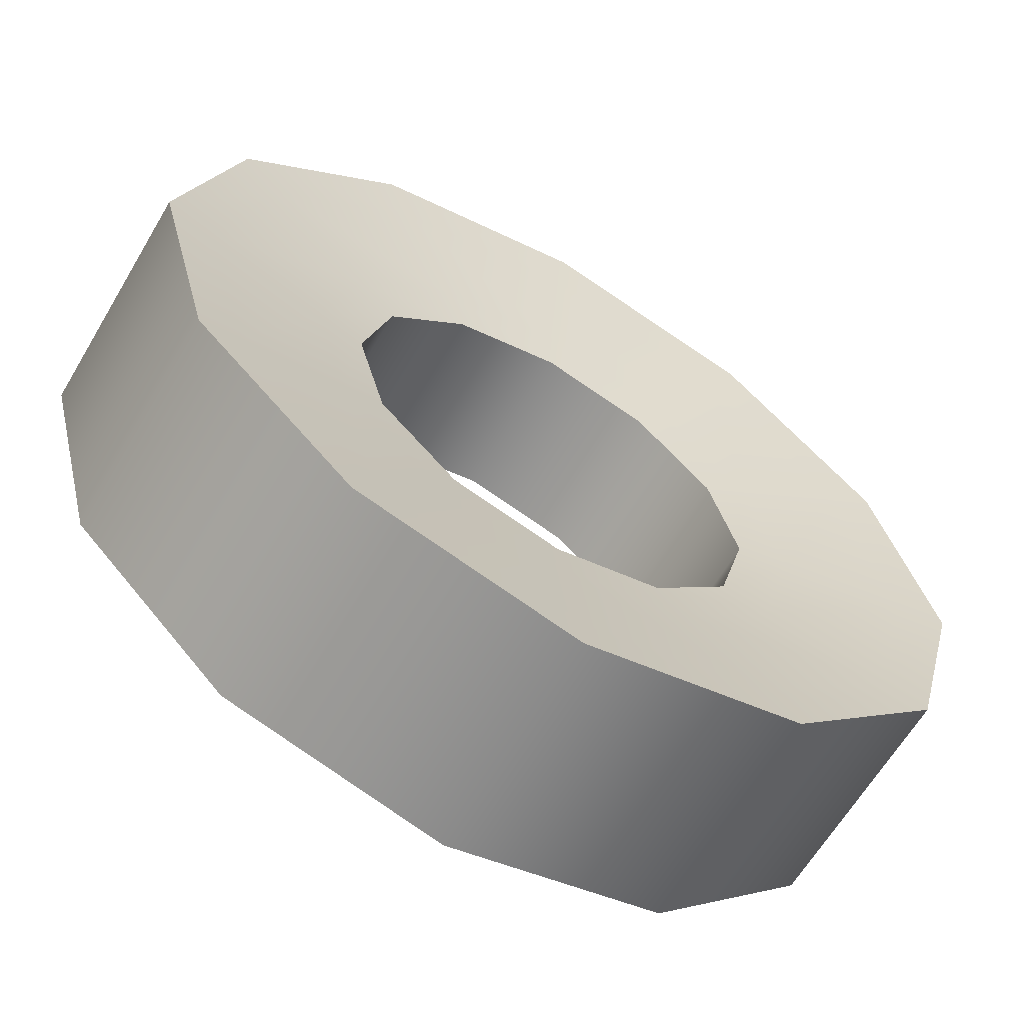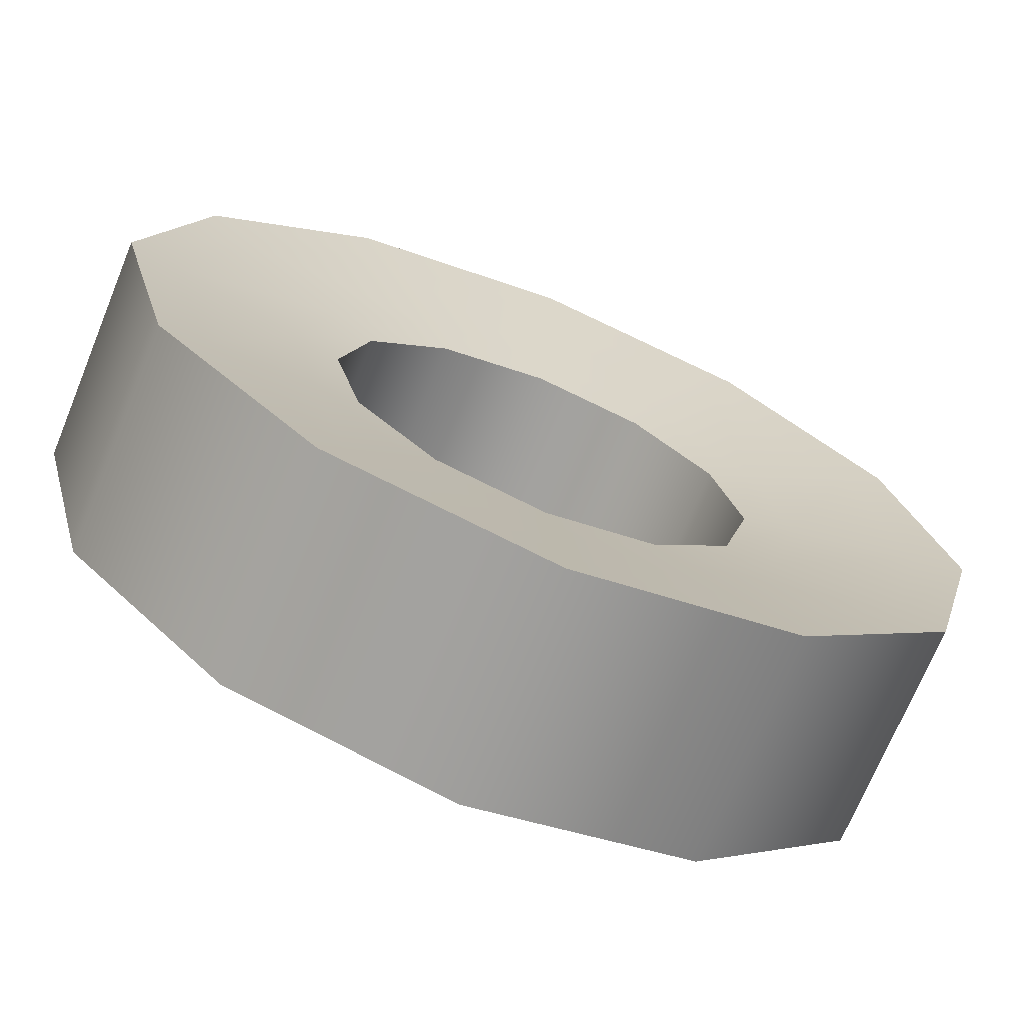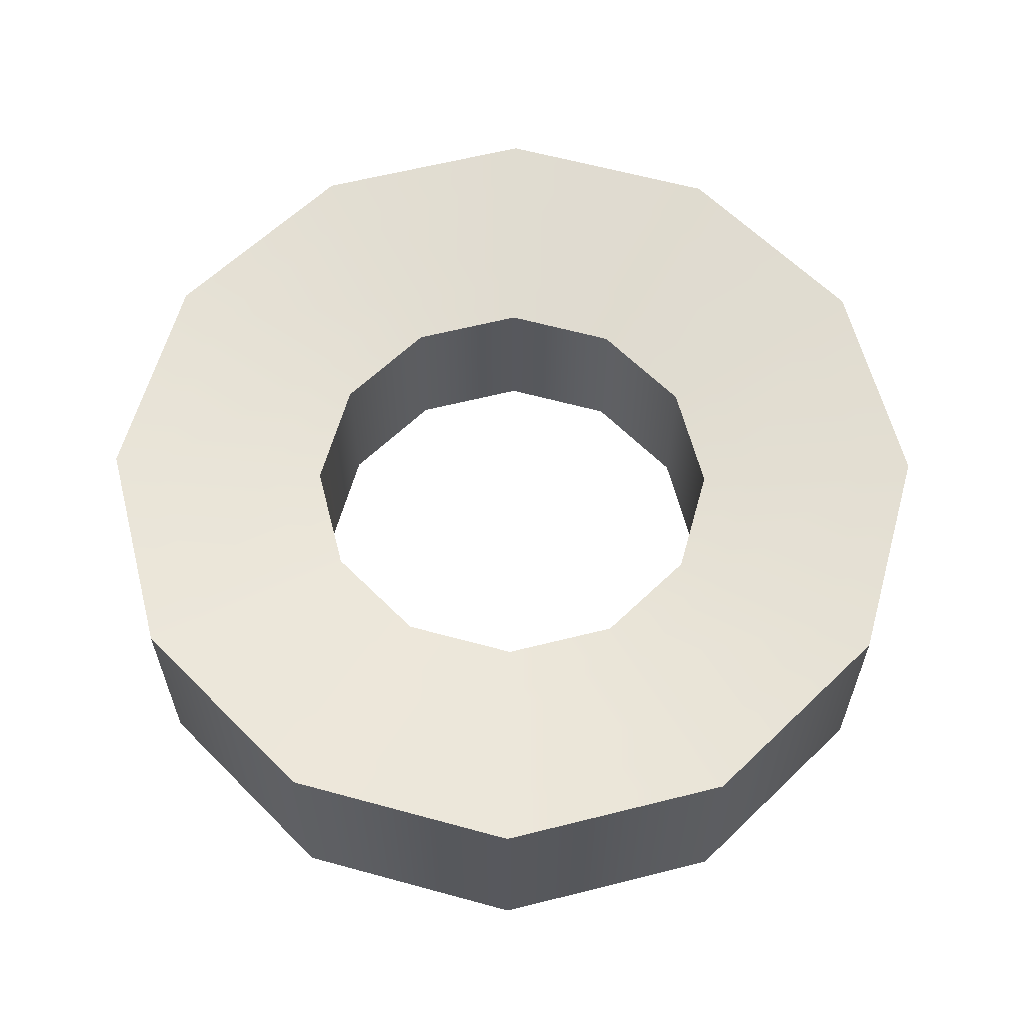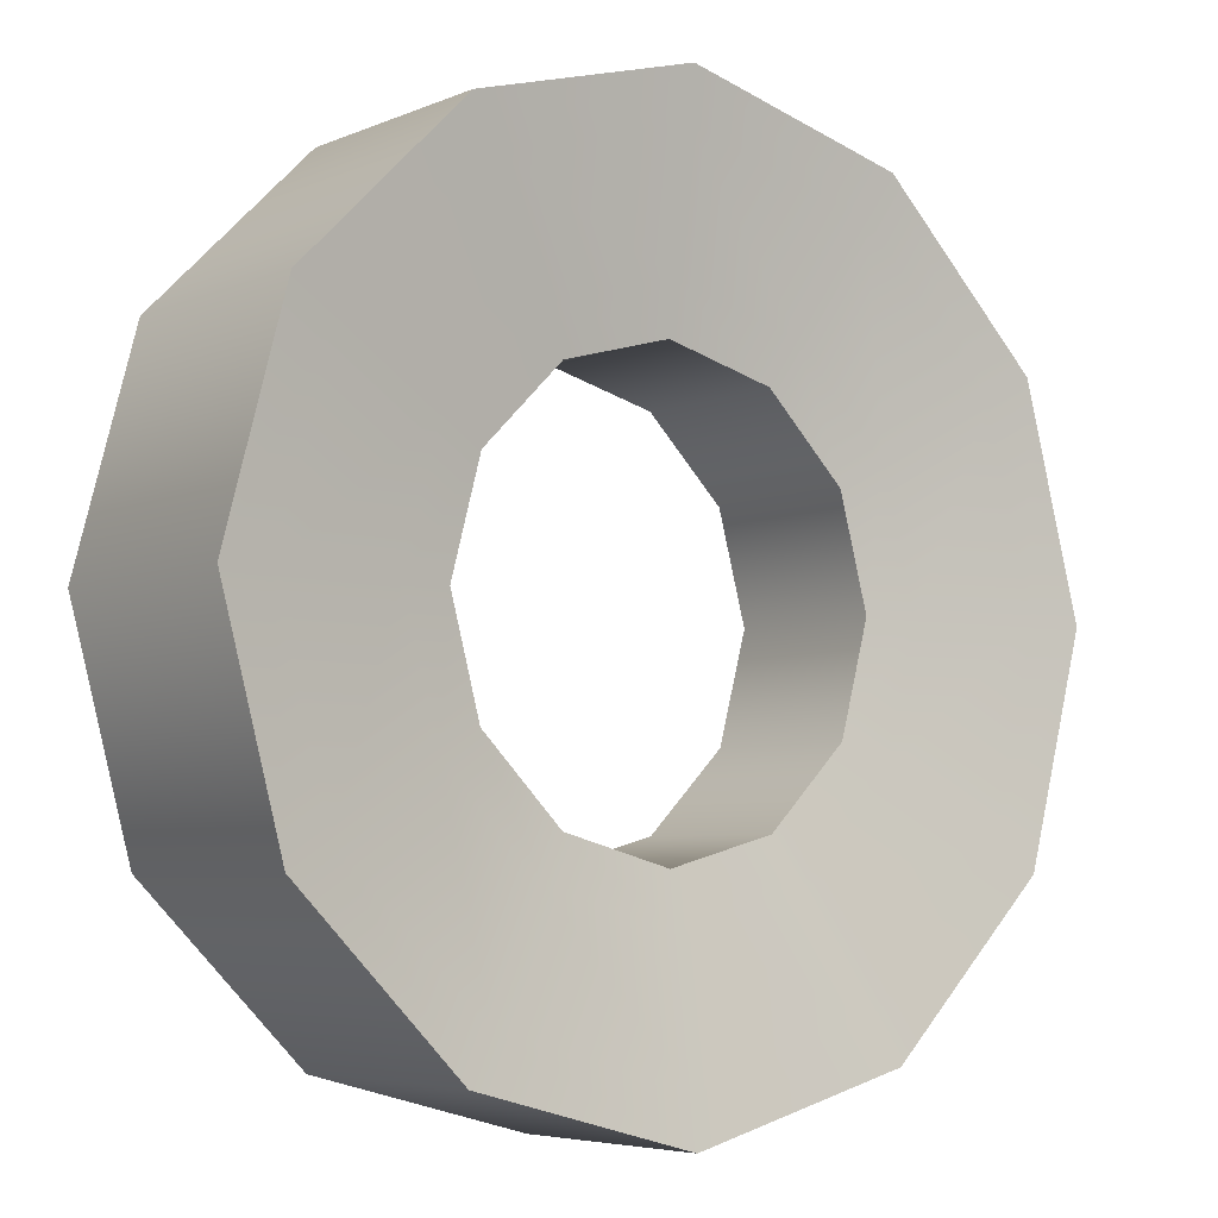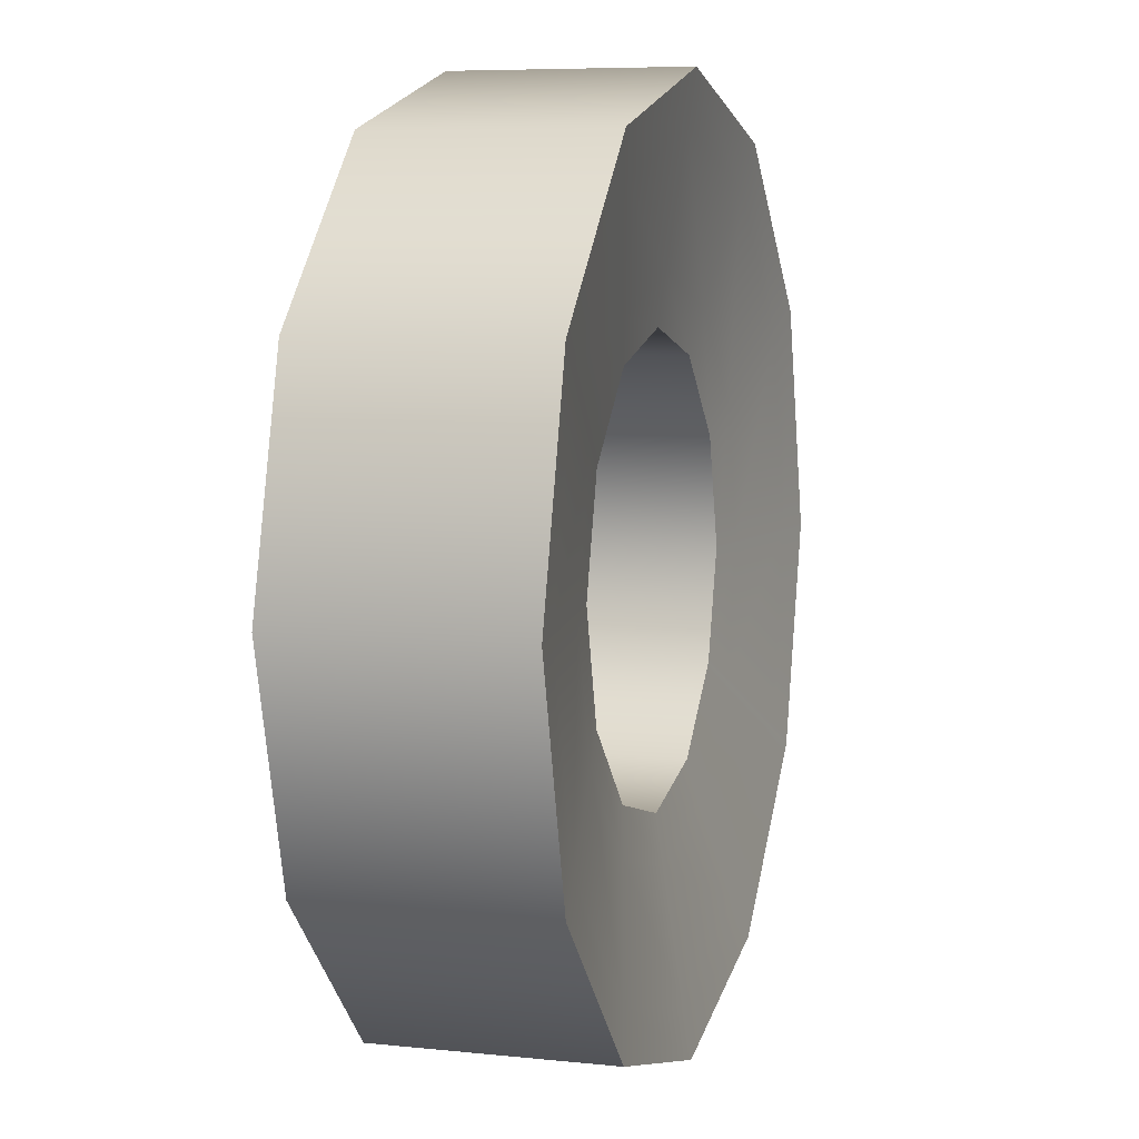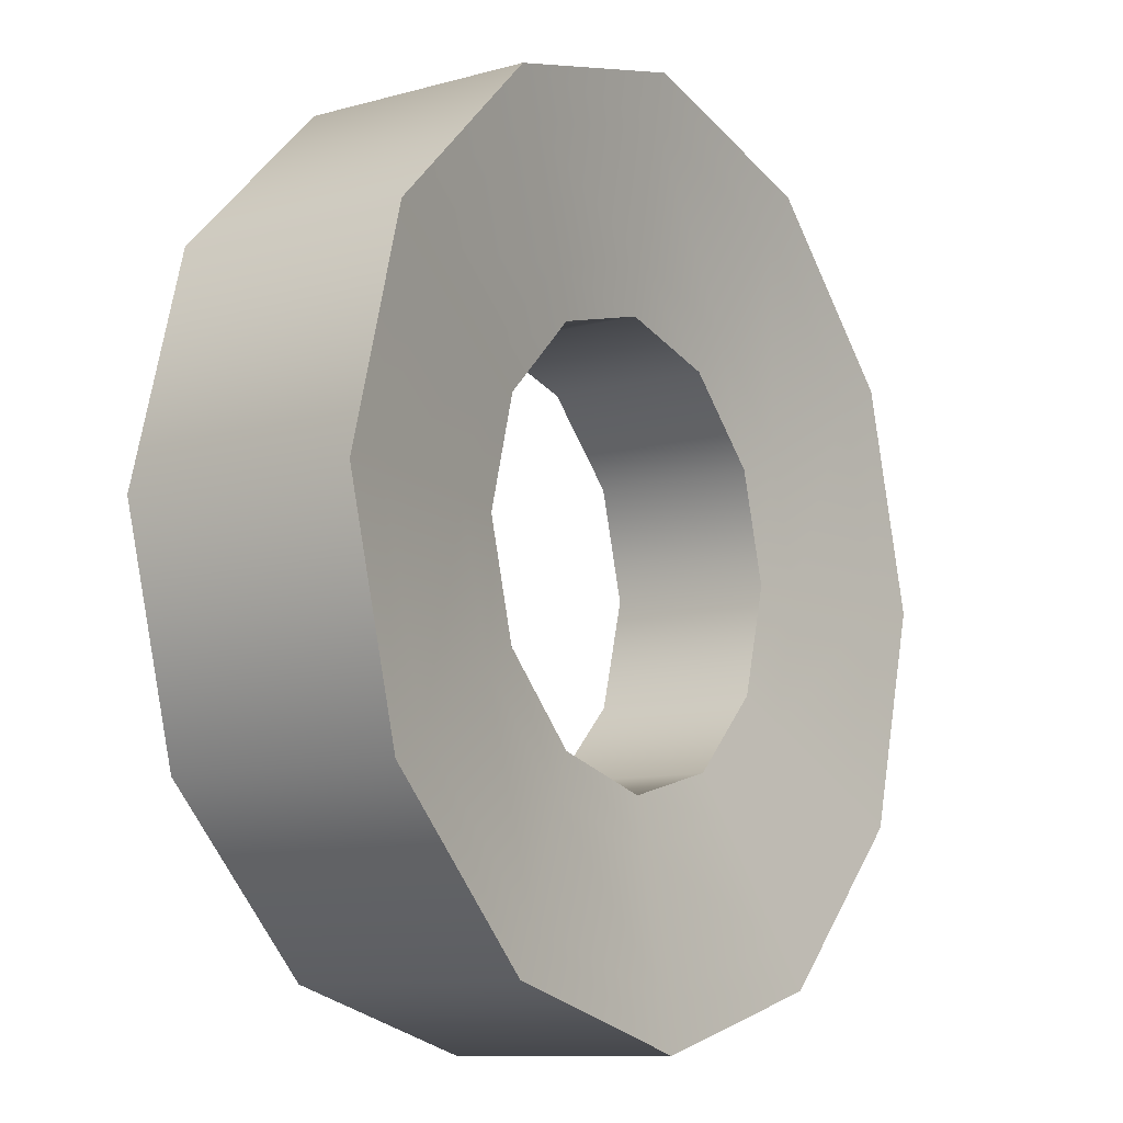
<metadata>
{"format":"obj","ext":"obj","renderer":"f3d","projection":"perspective","resolution":1024,"background":"white","views":[{"elev":-63.7,"azim":-30.7,"up":"+Z"},{"elev":-70.7,"azim":157.7,"up":"+Z"},{"elev":61.2,"azim":0.6,"up":"+Y"},{"elev":-5.3,"azim":142.4,"up":"+Z"},{"elev":7.0,"azim":-72.9,"up":"+Z"},{"elev":-10.4,"azim":-55.0,"up":"+Z"}]}
</metadata>
<code>
v  8.091 -0.0131 0
v  7.007 -0.0131 -4.045
v  7.007 4.193 -4.045
v  8.091 4.193 0
v  4.045 -0.0131 -7.007
v  4.045 4.193 -7.007
v  0 -0.0131 -8.091
v  0 4.193 -8.091
v  -4.045 -0.0131 -7.007
v  -4.045 4.193 -7.007
v  -7.007 -0.0131 -4.045
v  -7.007 4.193 -4.045
v  -8.091 -0.0131 0
v  -8.091 4.193 0
v  -7.007 -0.0131 4.045
v  -7.007 4.193 4.045
v  -4.045 -0.0131 7.007
v  -4.045 4.193 7.007
v  0 -0.0131 8.091
v  0 4.193 8.091
v  4.045 -0.0131 7.007
v  4.045 4.193 7.007
v  7.007 -0.0131 4.045
v  7.007 4.193 4.045
v  7.185 0.1223 0
v  4.881 0.4669 0
v  4.227 0.4669 -2.44
v  6.223 0.1223 -3.593
v  6.223 0.1223 3.593
v  4.227 0.4669 2.44
v  3.593 0.1223 6.223
v  2.44 0.4669 4.227
v  0 0.1223 7.185
v  0 0.4669 4.881
v  -3.593 0.1223 6.223
v  -2.44 0.4669 4.227
v  -6.223 0.1223 3.593
v  -4.227 0.4669 2.44
v  -7.185 0.1223 0
v  -4.881 0.4669 0
v  -6.223 0.1223 -3.593
v  -4.227 0.4669 -2.44
v  -3.593 0.1223 -6.223
v  -2.44 0.4669 -4.227
v  0 0.1223 -7.185
v  0 0.4669 -4.881
v  3.593 0.1223 -6.223
v  2.44 0.4669 -4.227
v  6.223 4.058 -3.593
v  4.227 3.713 -2.44
v  4.881 3.713 0
v  7.185 4.058 0
v  3.593 4.058 -6.223
v  2.44 3.713 -4.227
v  0 4.058 -7.185
v  0 3.713 -4.881
v  -3.593 4.058 -6.223
v  -2.44 3.713 -4.227
v  -6.223 4.058 -3.593
v  -4.227 3.713 -2.44
v  -7.185 4.058 0
v  -4.881 3.713 0
v  -6.223 4.058 3.593
v  -4.227 3.713 2.44
v  -3.593 4.058 6.223
v  -2.44 3.713 4.227
v  0 4.058 7.185
v  0 3.713 4.881
v  3.593 4.058 6.223
v  2.44 3.713 4.227
v  6.223 4.058 3.593
v  4.227 3.713 2.44
v  3.443 0.6023 -1.988
v  3.975 0.6023 0
v  3.975 3.578 0
v  3.443 3.578 -1.988
v  3.443 0.6023 1.988
v  3.443 3.578 1.988
v  1.988 0.6023 3.443
v  1.988 3.578 3.443
v  0 0.6023 3.975
v  0 3.578 3.975
v  -1.988 0.6023 3.443
v  -1.988 3.578 3.443
v  -3.443 0.6023 1.988
v  -3.443 3.578 1.988
v  -3.975 0.6023 0
v  -3.975 3.578 0
v  -3.443 0.6023 -1.988
v  -3.443 3.578 -1.988
v  -1.988 0.6023 -3.443
v  -1.988 3.578 -3.443
v  0 0.6023 -3.975
v  0 3.578 -3.975
v  1.988 0.6023 -3.443
v  1.988 3.578 -3.443
g 18_tyre_3
f 1 2 3 4
f 2 5 6 3
f 5 7 8 6
f 7 9 10 8
f 9 11 12 10
f 11 13 14 12
f 13 15 16 14
f 15 17 18 16
f 17 19 20 18
f 19 21 22 20
f 21 23 24 22
f 23 1 4 24
f 25 26 27 28
f 29 30 26 25
f 31 32 30 29
f 33 34 32 31
f 35 36 34 33
f 37 38 36 35
f 39 40 38 37
f 41 42 40 39
f 43 44 42 41
f 45 46 44 43
f 47 48 46 45
f 28 27 48 47
f 49 50 51 52
f 53 54 50 49
f 55 56 54 53
f 57 58 56 55
f 59 60 58 57
f 61 62 60 59
f 63 64 62 61
f 65 66 64 63
f 67 68 66 65
f 69 70 68 67
f 71 72 70 69
f 52 51 72 71
f 73 74 75 76
f 74 77 78 75
f 77 79 80 78
f 79 81 82 80
f 81 83 84 82
f 83 85 86 84
f 85 87 88 86
f 87 89 90 88
f 89 91 92 90
f 91 93 94 92
f 93 95 96 94
f 95 73 76 96
f 50 76 75 51
f 52 4 3 49
f 54 96 76 50
f 49 3 6 53
f 56 94 96 54
f 53 6 8 55
f 58 92 94 56
f 55 8 10 57
f 60 90 92 58
f 57 10 12 59
f 62 88 90 60
f 59 12 14 61
f 64 86 88 62
f 61 14 16 63
f 66 84 86 64
f 63 16 18 65
f 68 82 84 66
f 65 18 20 67
f 70 80 82 68
f 67 20 22 69
f 72 78 80 70
f 69 22 24 71
f 51 75 78 72
f 71 24 4 52
f 26 74 73 27
f 28 2 1 25
f 30 77 74 26
f 25 1 23 29
f 32 79 77 30
f 29 23 21 31
f 34 81 79 32
f 31 21 19 33
f 36 83 81 34
f 33 19 17 35
f 38 85 83 36
f 35 17 15 37
f 40 87 85 38
f 37 15 13 39
f 42 89 87 40
f 39 13 11 41
f 44 91 89 42
f 41 11 9 43
f 46 93 91 44
f 43 9 7 45
f 48 95 93 46
f 45 7 5 47
f 27 73 95 48
f 47 5 2 28

</code>
